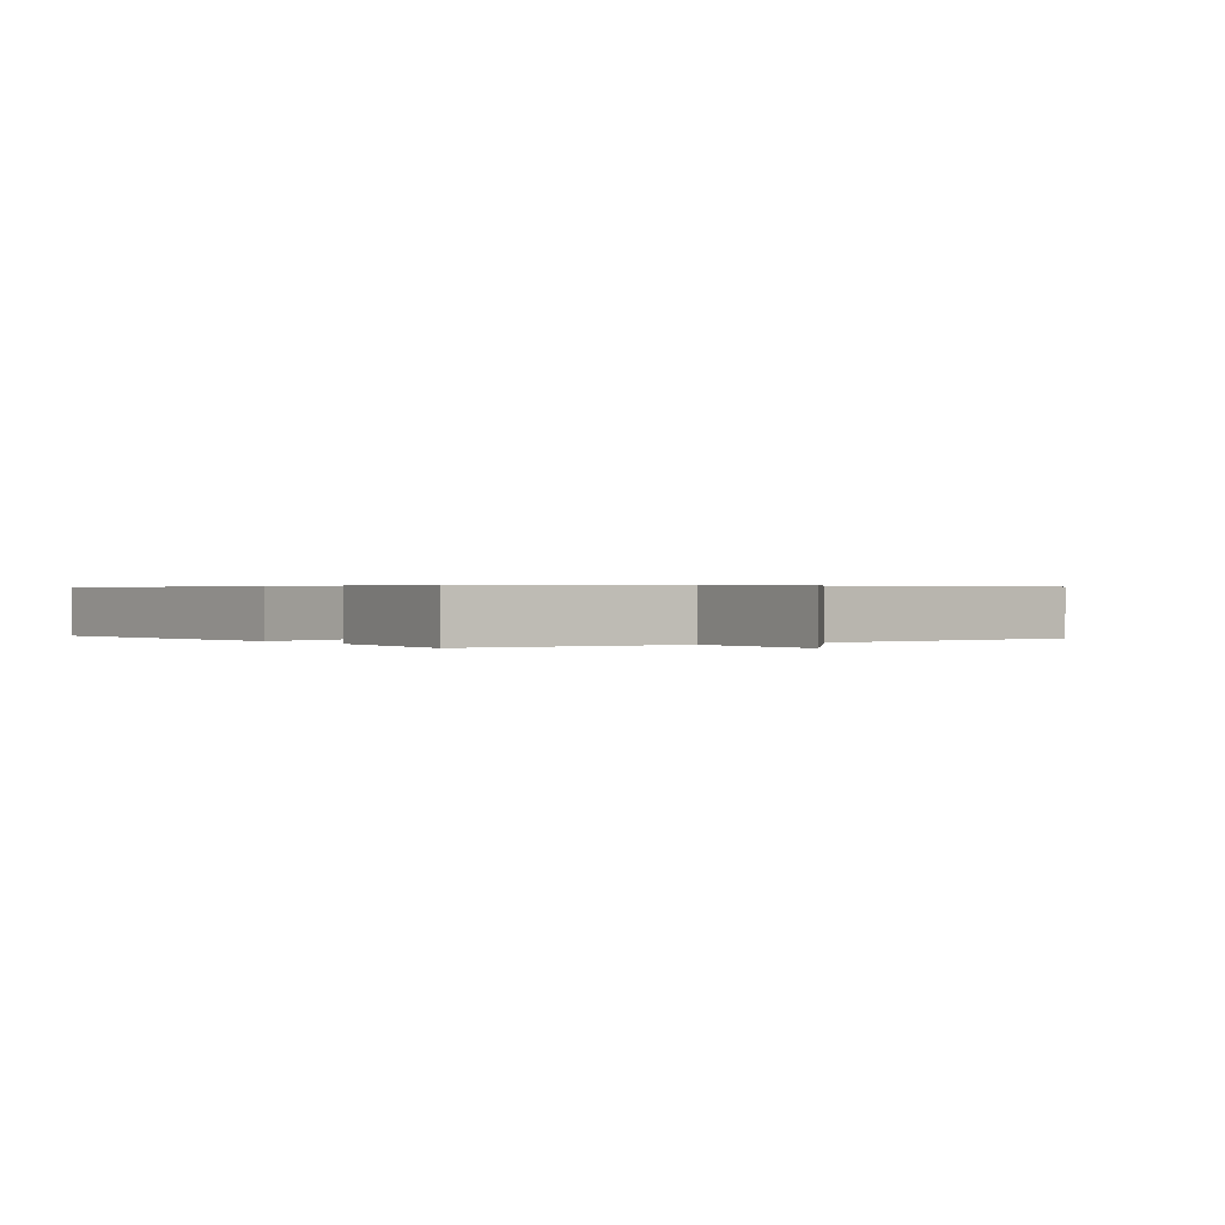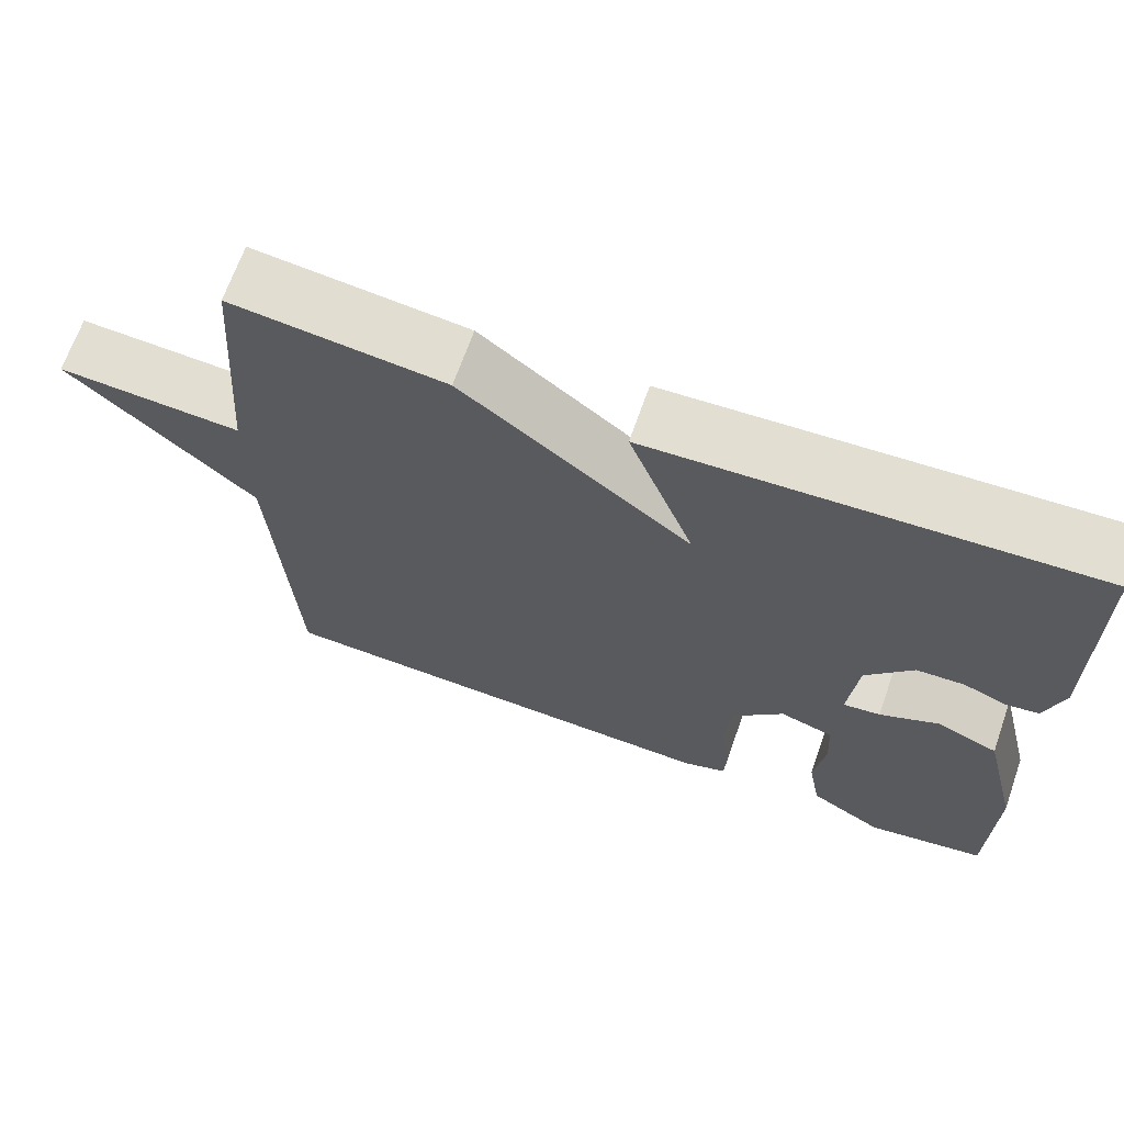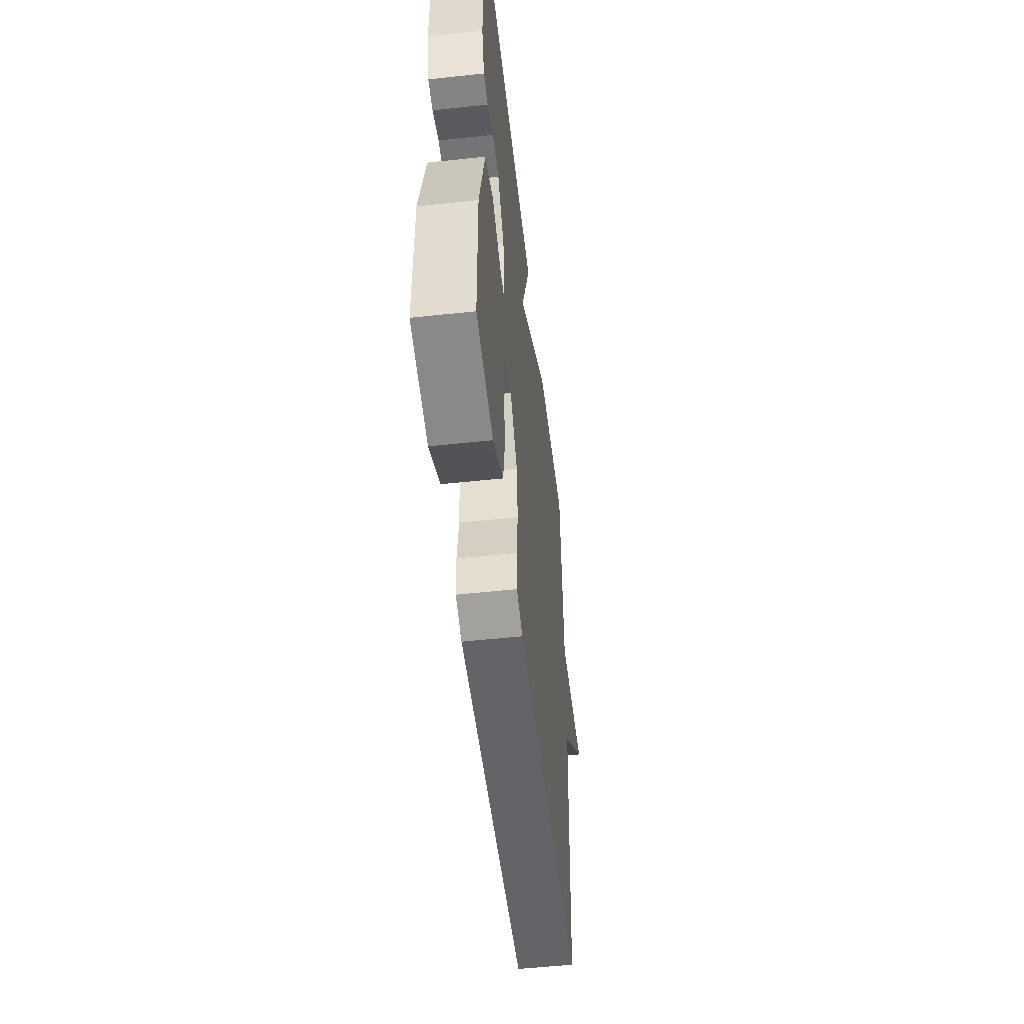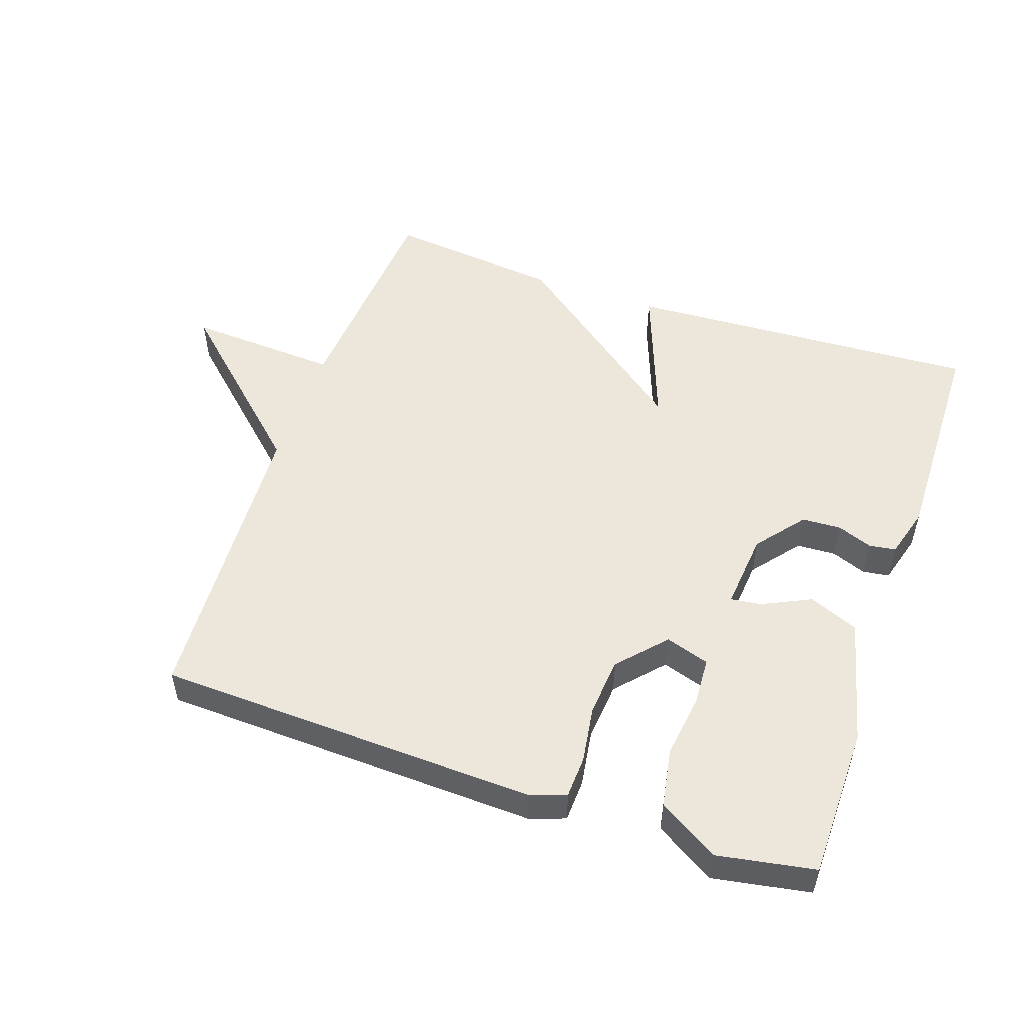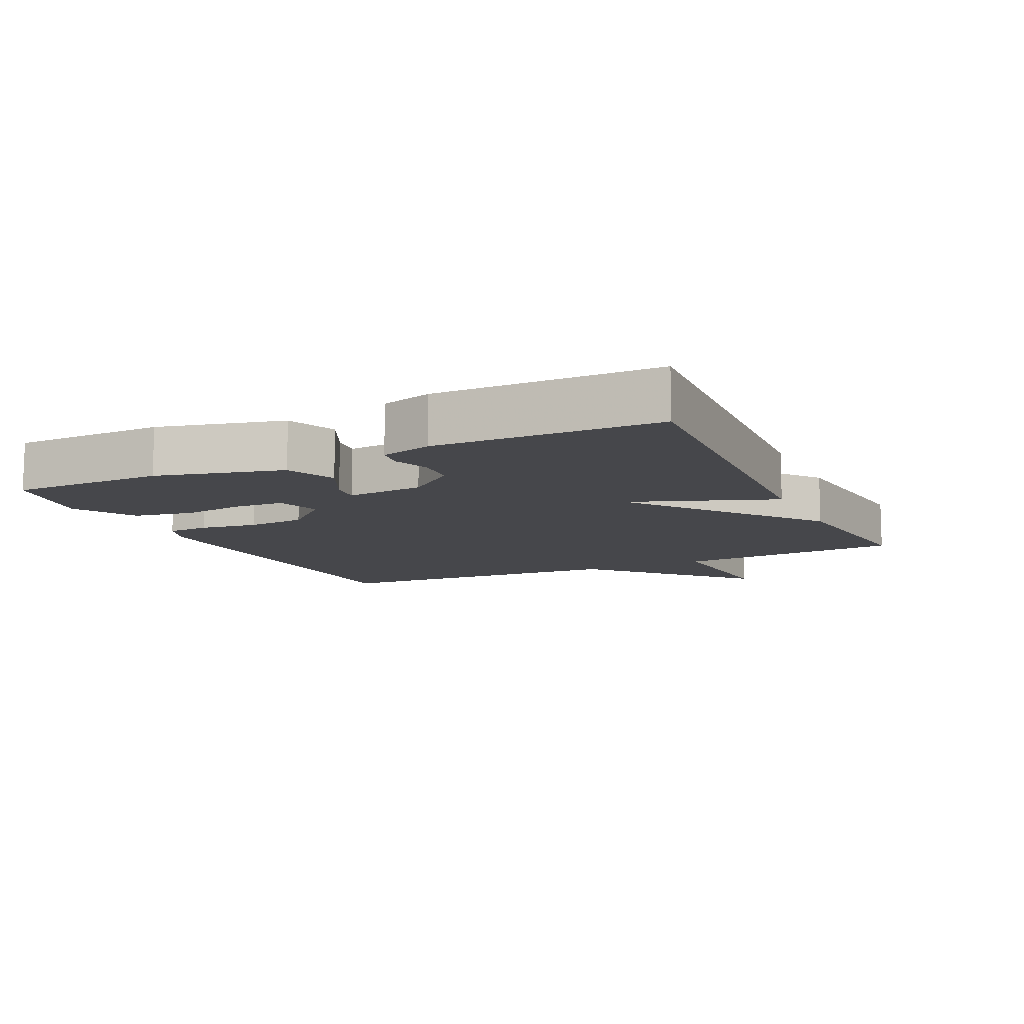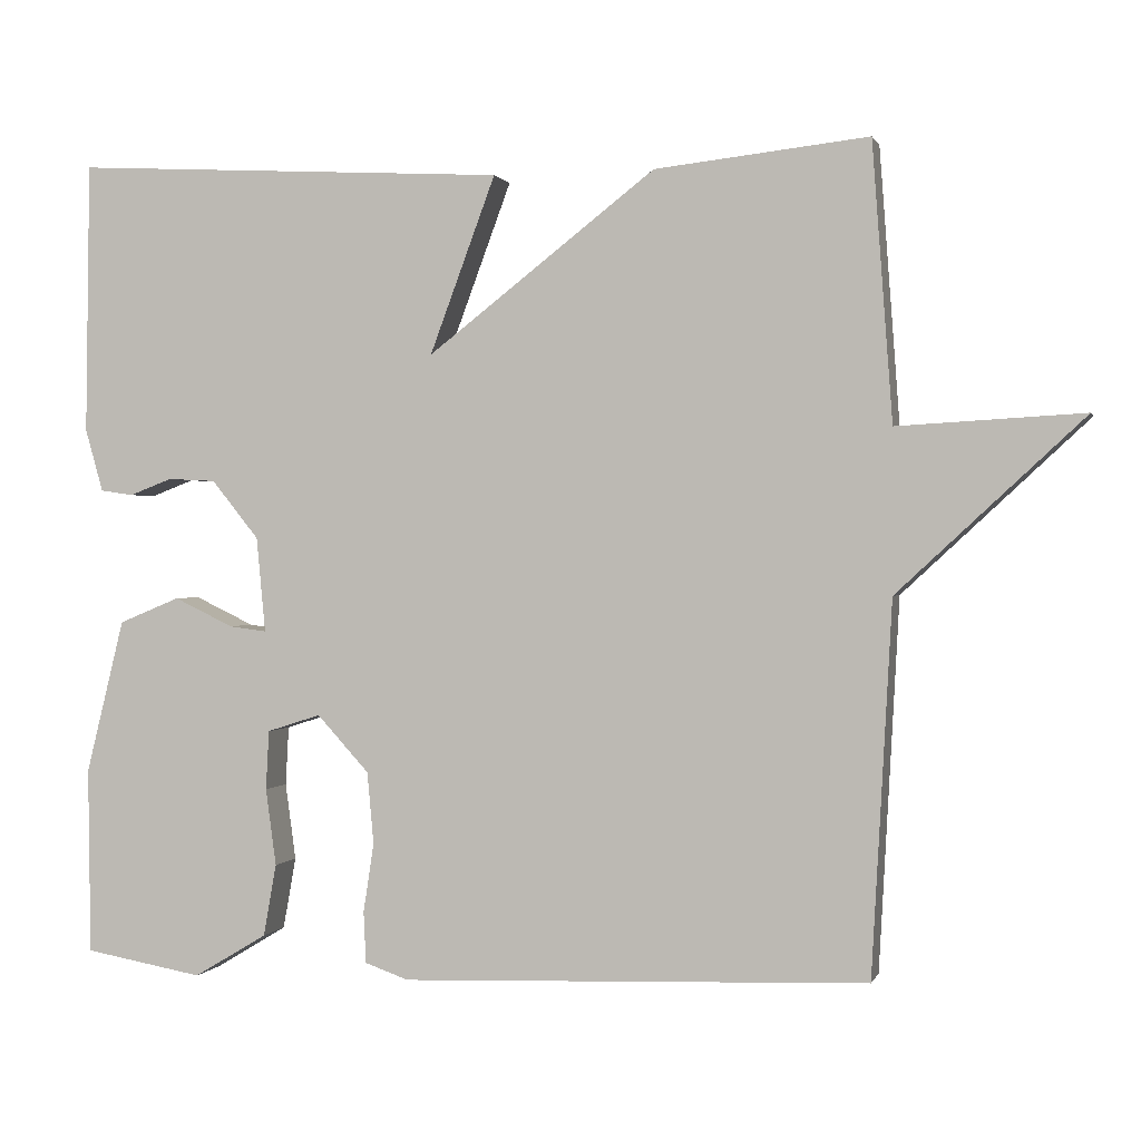
<metadata>
{"format":"obj","ext":"obj","renderer":"f3d","projection":"perspective","resolution":1024,"background":"white","views":[{"elev":0.4,"azim":53.6,"up":"+Y"},{"elev":67.5,"azim":-160.6,"up":"+Z"},{"elev":-53.2,"azim":-83.4,"up":"+Z"},{"elev":52.2,"azim":-161.0,"up":"+Y"},{"elev":-10.7,"azim":-64.6,"up":"+Y"},{"elev":0.5,"azim":14.3,"up":"+Z"}]}
</metadata>
<code>
v 0.5 0.07 0.5
v 0.525 0.07 0.158
v 0.754 0.07 0.171
v 0.525 0.07 -0.042
v 0.5 0.07 -0.5
v -0.075 0.07 -0.52
v -0.129 0.07 -0.501
v -0.132 0.07 -0.438
v -0.119 0.07 -0.352
v -0.127 0.07 -0.264
v -0.191 0.07 -0.194
v -0.257 0.07 -0.215
v -0.261 0.07 -0.288
v -0.248 0.07 -0.383
v -0.264 0.07 -0.472
v -0.354 0.07 -0.526
v -0.5 0.07 -0.5
v -0.503 0.07 -0.27
v -0.456 0.07 -0.08
v -0.381 0.07 -0.049
v -0.308 0.07 -0.084
v -0.262 0.07 -0.09
v -0.273 0.07 0.027
v -0.331 0.07 0.099
v -0.39 0.07 0.102
v -0.443 0.07 0.082
v -0.483 0.07 0.088
v -0.505 0.07 0.165
v -0.5 0.07 0.5
v 0.037 0.07 0.471
v -0.044 0.07 0.253
v 0.237 0.07 0.471
v 0.5 0 0.5
v 0.525 0 0.158
v 0.754 0 0.171
v 0.525 0 -0.042
v 0.5 0 -0.5
v -0.075 0 -0.52
v -0.129 0 -0.501
v -0.132 0 -0.438
v -0.119 0 -0.352
v -0.127 0 -0.264
v -0.191 0 -0.194
v -0.257 0 -0.215
v -0.261 0 -0.288
v -0.248 0 -0.383
v -0.264 0 -0.472
v -0.354 0 -0.526
v -0.5 0 -0.5
v -0.503 0 -0.27
v -0.456 0 -0.08
v -0.381 0 -0.049
v -0.308 0 -0.084
v -0.262 0 -0.09
v -0.273 0 0.027
v -0.331 0 0.099
v -0.39 0 0.102
v -0.443 0 0.082
v -0.483 0 0.088
v -0.505 0 0.165
v -0.5 0 0.5
v 0.037 0 0.471
v -0.044 0 0.253
v 0.237 0 0.471
f 31 32 1 2
f 29 30 31
f 28 29 31
f 27 28 31
f 26 27 31
f 25 26 31
f 24 25 31 2
f 2 3 4
f 24 2 4
f 23 24 4
f 22 23 4 5
f 21 22 5
f 19 20 21
f 18 19 21
f 17 18 21
f 16 17 21
f 15 16 21
f 14 15 21
f 13 14 21
f 12 13 21
f 11 12 21
f 11 21 5
f 10 11 5
f 9 10 5 6
f 6 7 8 9
f 34 33 64 63
f 63 62 61
f 63 61 60
f 63 60 59
f 63 59 58
f 63 58 57
f 34 63 57 56
f 36 35 34
f 36 34 56
f 36 56 55
f 37 36 55 54
f 37 54 53
f 53 52 51
f 53 51 50
f 53 50 49
f 53 49 48
f 53 48 47
f 53 47 46
f 53 46 45
f 53 45 44
f 53 44 43
f 37 53 43
f 37 43 42
f 38 37 42 41
f 41 40 39 38
f 1 33 34 2
f 2 34 35 3
f 3 35 36 4
f 4 36 37 5
f 5 37 38 6
f 6 38 39 7
f 7 39 40 8
f 8 40 41 9
f 9 41 42 10
f 10 42 43 11
f 11 43 44 12
f 12 44 45 13
f 13 45 46 14
f 14 46 47 15
f 15 47 48 16
f 16 48 49 17
f 17 49 50 18
f 18 50 51 19
f 19 51 52 20
f 20 52 53 21
f 21 53 54 22
f 22 54 55 23
f 23 55 56 24
f 24 56 57 25
f 25 57 58 26
f 26 58 59 27
f 27 59 60 28
f 28 60 61 29
f 29 61 62 30
f 30 62 63 31
f 31 63 64 32
f 32 64 33 1

</code>
